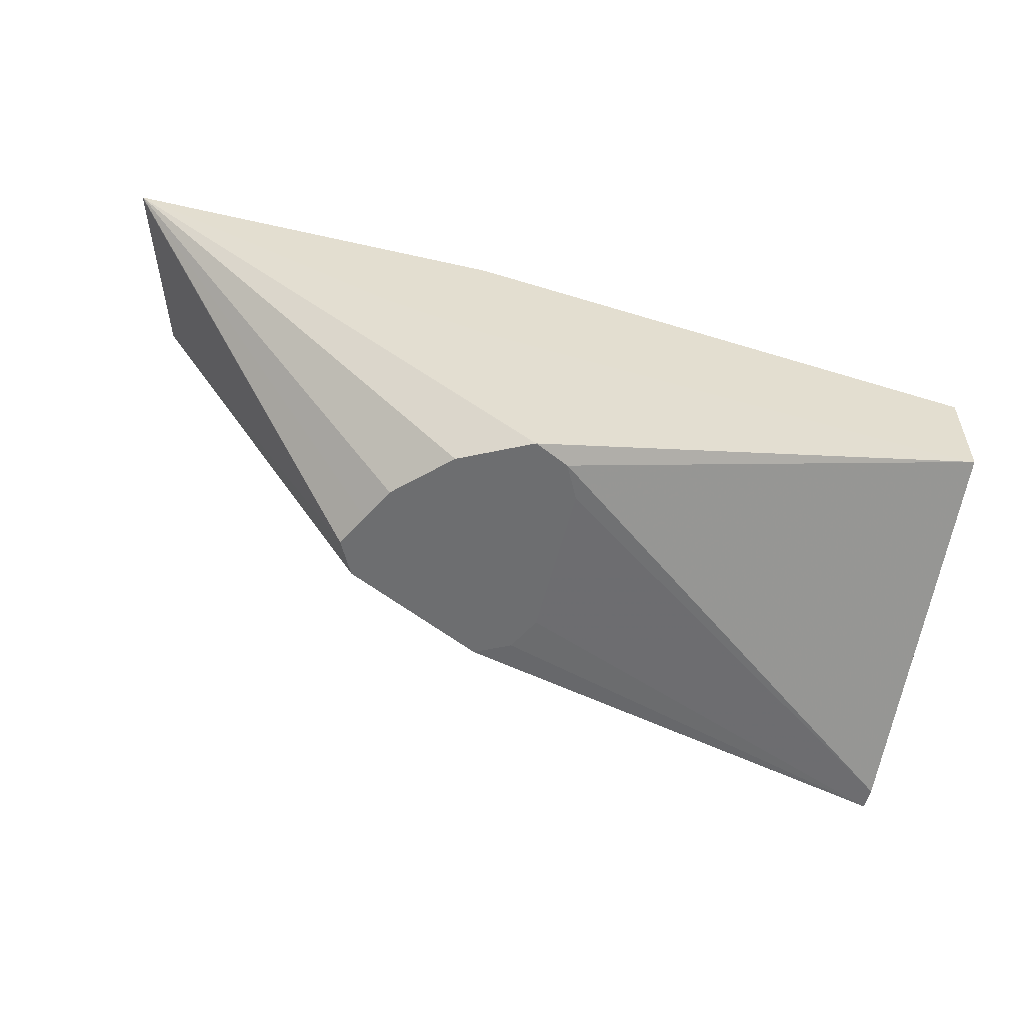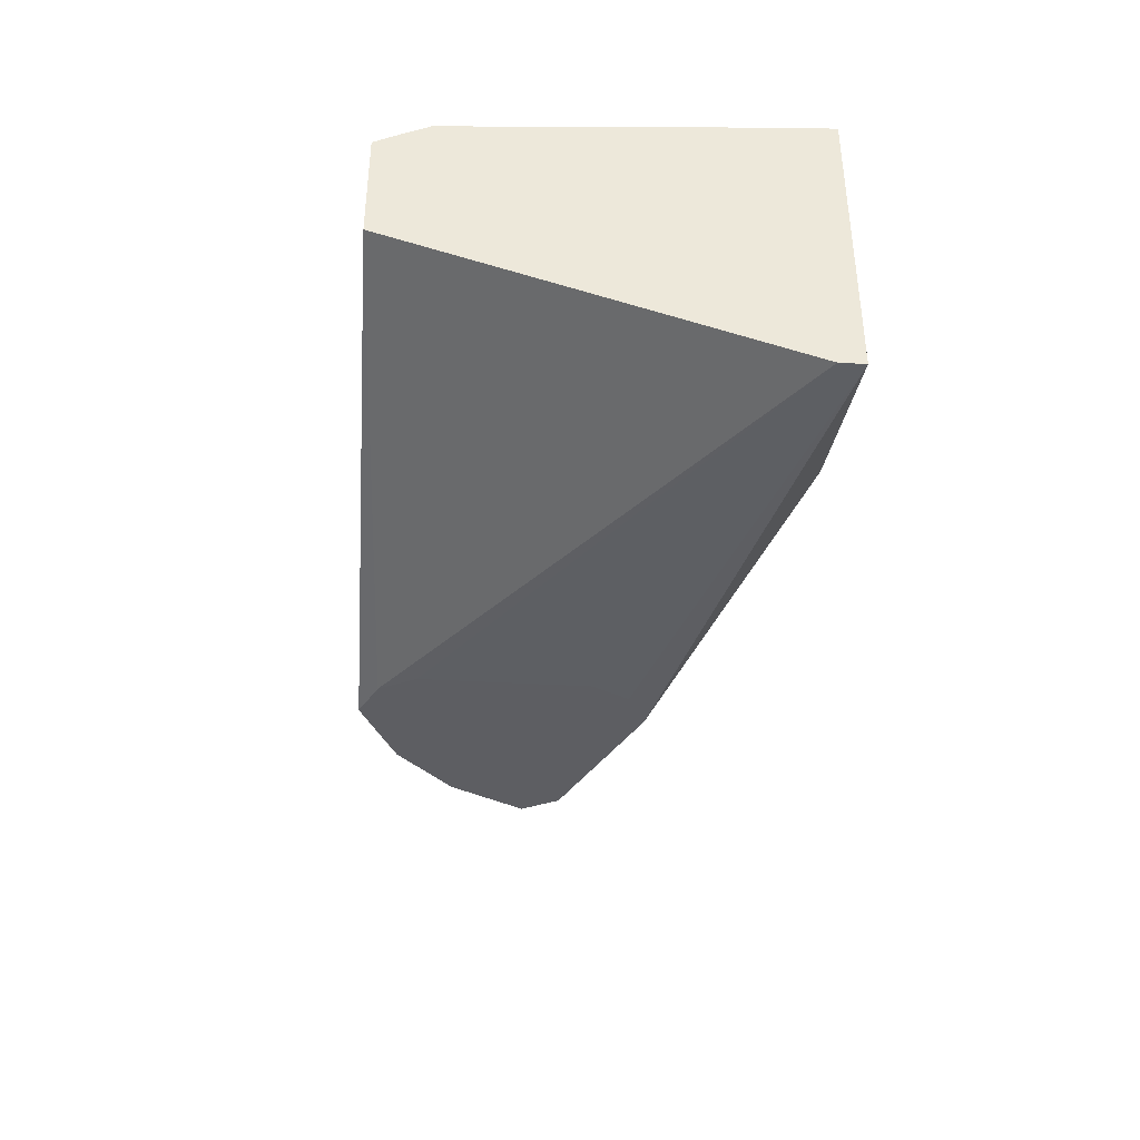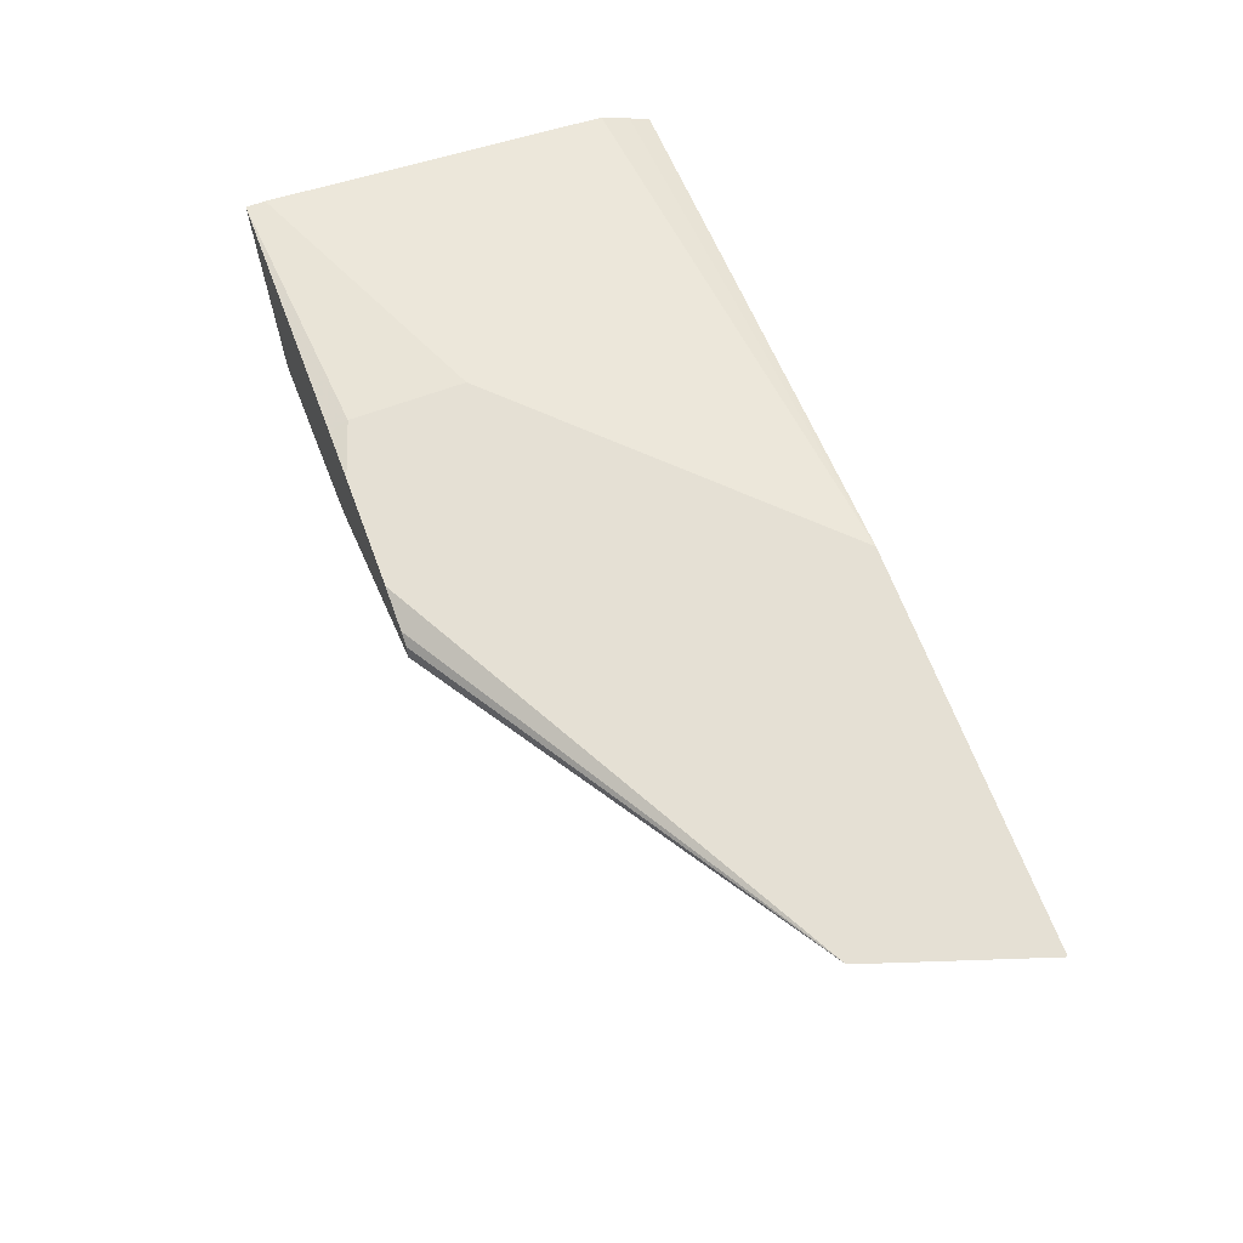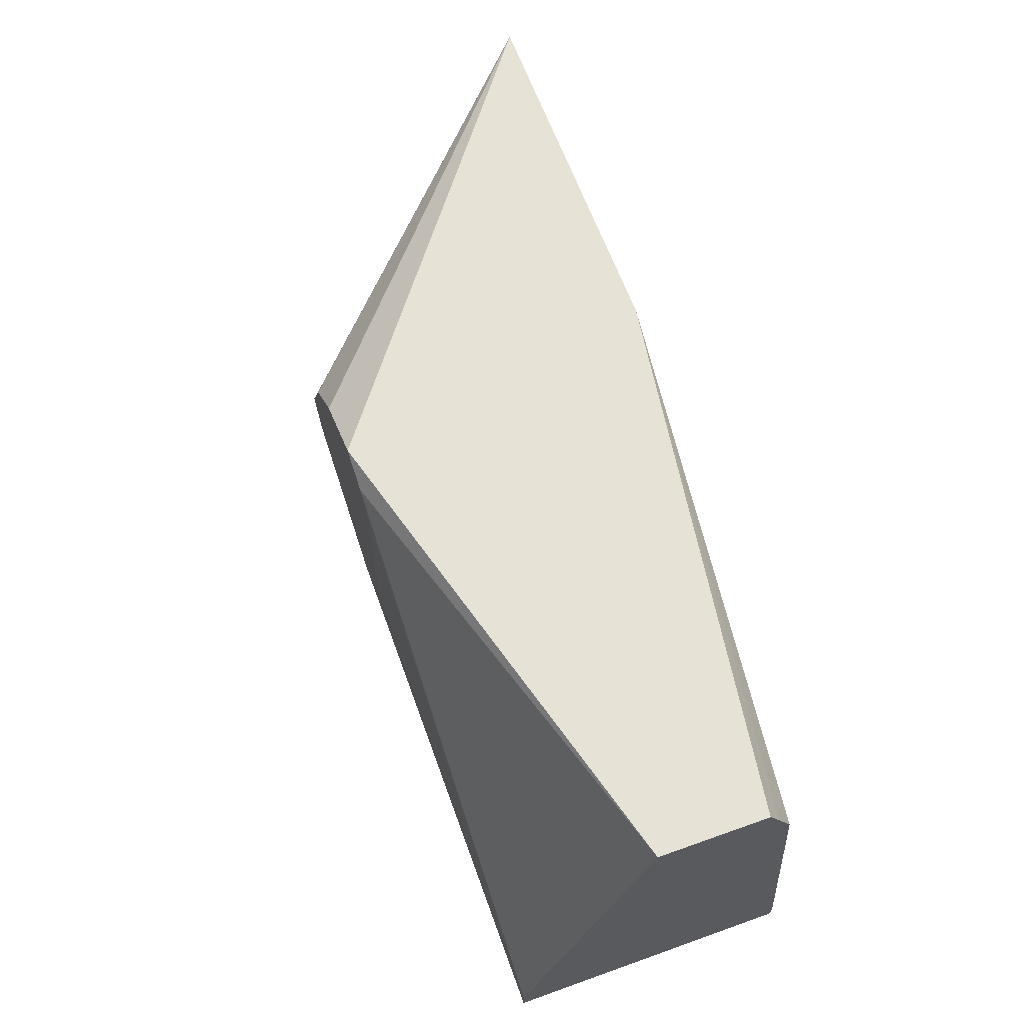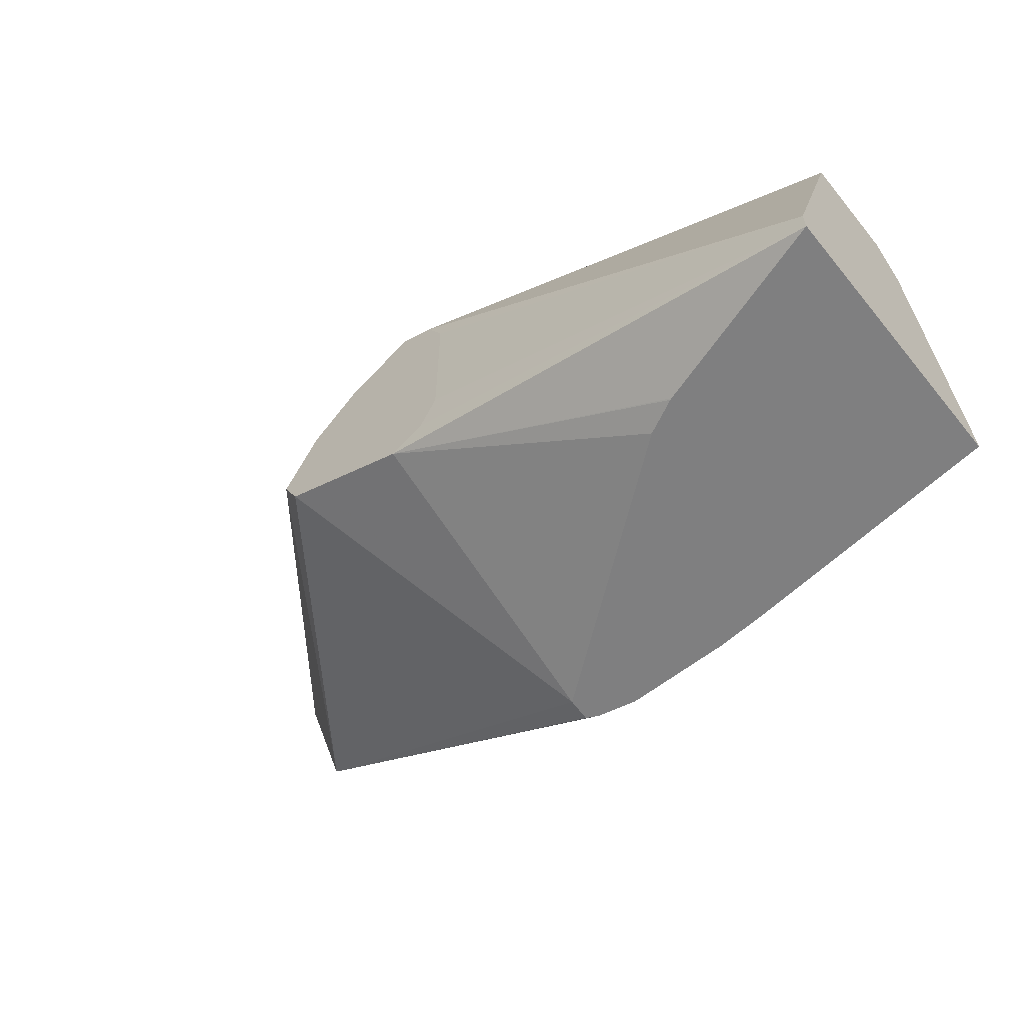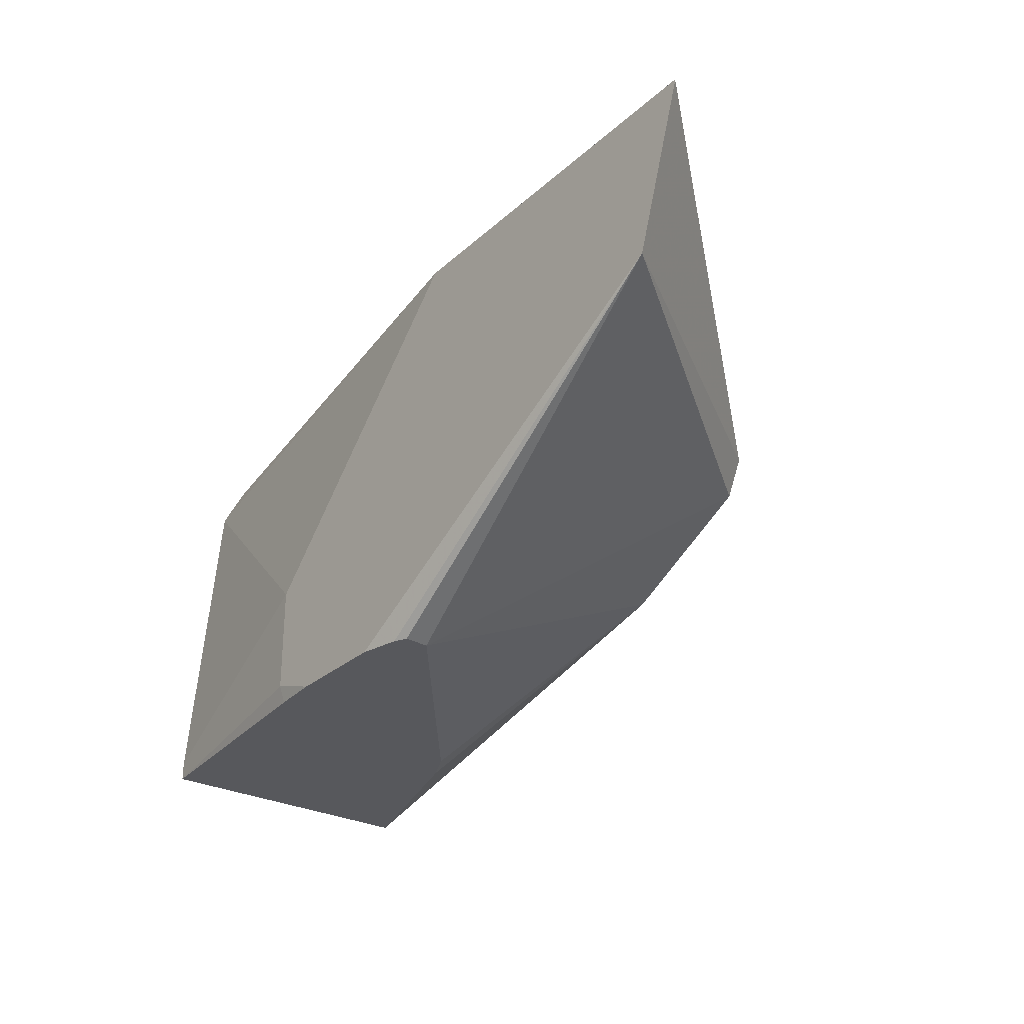
<metadata>
{"format":"obj","ext":"obj","renderer":"f3d","projection":"perspective","resolution":1024,"background":"white","views":[{"elev":-54.3,"azim":166.4,"up":"+Z"},{"elev":-38.9,"azim":-94.1,"up":"+Z"},{"elev":65.5,"azim":69.6,"up":"+Z"},{"elev":63.3,"azim":-109.8,"up":"+Y"},{"elev":-59.8,"azim":-140.8,"up":"+Y"},{"elev":-28.5,"azim":52.6,"up":"+Y"}]}
</metadata>
<code>
v -0.3035 -0.1088 0.111
v -0.3035 -0.1019 0.111
v -0.3035 -0.1088 0.004229
v -0.2024 -0.1088 0.1209
v -0.2038 -0.1019 0.1223
v -0.3035 0.02248 0.1008
v -0.2038 -0.06112 0.1223
v -0.3035 -0.09977 0.004229
v -0.1426 -0.04075 0.0002605
v -0.1358 -0.05433 0.0002605
v -0.1223 -0.06112 0.0002605
v -0.2308 -0.1088 0.02709
v -0.1834 -0.1088 0.1223
v -0.1017 -0.04055 0.1224
v -0.1218 -0.01987 0.1224
v -0.1219 0.0003525 0.1224
v -0.3035 0.03325 0.09543
v -0.1015 0.04109 0.1224
v -0.3035 0.04109 0.05058
v -0.1358 0.03396 0.0002605
v -0.1426 0.02037 0.0002605
v -0.08169 -0.04084 0.0002605
v -0.1235 -0.1088 0.1073
v -0.2172 -0.1088 0.03381
v -0.2302 -0.1088 0.02733
v -0.1426 -0.1088 0.1223
v -0.06108 -0.04069 0.1224
v -0.07939 -0.04065 0.1224
v -0.3035 0.04109 0.09126
v 0.04096 0.04109 0.1224
v -0.2853 0.04109 0.05078
v -0.1223 0.04075 0.0002605
v -0.0681 -0.03405 0.0002605
v -0.06793 -0.03396 0.0002605
v 0.02056 -0.02049 0.1224
v -0.1229 -0.1088 0.1166
v -0.1275 -0.1088 0.1189
v 0.02035 -0.02059 0.1224
v 0.04096 0.04065 0.1224
v -0.06115 -0.02038 0.0002605
v -0.06793 -0.006794 0.0002605
v -0.0712 -0.0002638 0.0002605
v -0.07474 0.00678 0.0002605
v -0.09511 0.02716 0.0002605
v -0.1217 0.04049 0.0002605
v 0.04072 0.04109 0.1223
v -0.1019 0.04109 0.07115
v -0.09578 0.04109 0.07268
v -0.06115 0.04109 0.0815
v -0.06122 -0.02056 0.0002605
f 18 47 31
f 18 31 19
f 18 48 47
f 18 49 48
f 18 46 49
f 18 30 46
f 17 18 29
f 14 16 15
f 14 18 16
f 14 28 27
f 14 39 30
f 14 35 39
f 14 38 35
f 14 27 38
f 13 28 14
f 13 27 28
f 13 26 27
f 18 19 29
f 11 25 12
f 11 24 25
f 14 30 18
f 19 31 32
f 30 32 46
f 22 33 23
f 35 37 36
f 11 23 24
f 35 40 39
f 35 50 40
f 34 50 35
f 32 49 46
f 32 48 49
f 32 47 48
f 31 47 32
f 30 45 32
f 30 44 45
f 30 43 44
f 30 42 43
f 30 41 42
f 30 40 41
f 30 39 40
f 26 38 27
f 26 35 38
f 26 37 35
f 23 34 35
f 23 33 34
f 19 32 20
f 11 22 23
f 23 35 36
f 9 22 11
f 3 21 9
f 3 8 21
f 2 7 6
f 1 7 2
f 1 5 7
f 1 4 5
f 1 13 4
f 1 26 13
f 1 37 26
f 1 36 37
f 1 23 36
f 1 24 23
f 1 12 25
f 1 3 12
f 1 8 3
f 1 19 8
f 1 29 19
f 1 17 29
f 1 6 17
f 1 2 6
f 9 11 10
f 3 9 10
f 3 10 11
f 1 25 24
f 4 13 5
f 9 33 22
f 3 11 12
f 9 34 33
f 9 50 34
f 9 40 50
f 9 41 40
f 9 43 42
f 9 44 43
f 9 45 44
f 9 32 45
f 9 42 41
f 9 21 20
f 8 20 21
f 8 19 20
f 7 16 18
f 6 18 17
f 6 7 18
f 5 16 7
f 5 15 16
f 9 20 32
f 5 14 15
f 5 13 14

</code>
